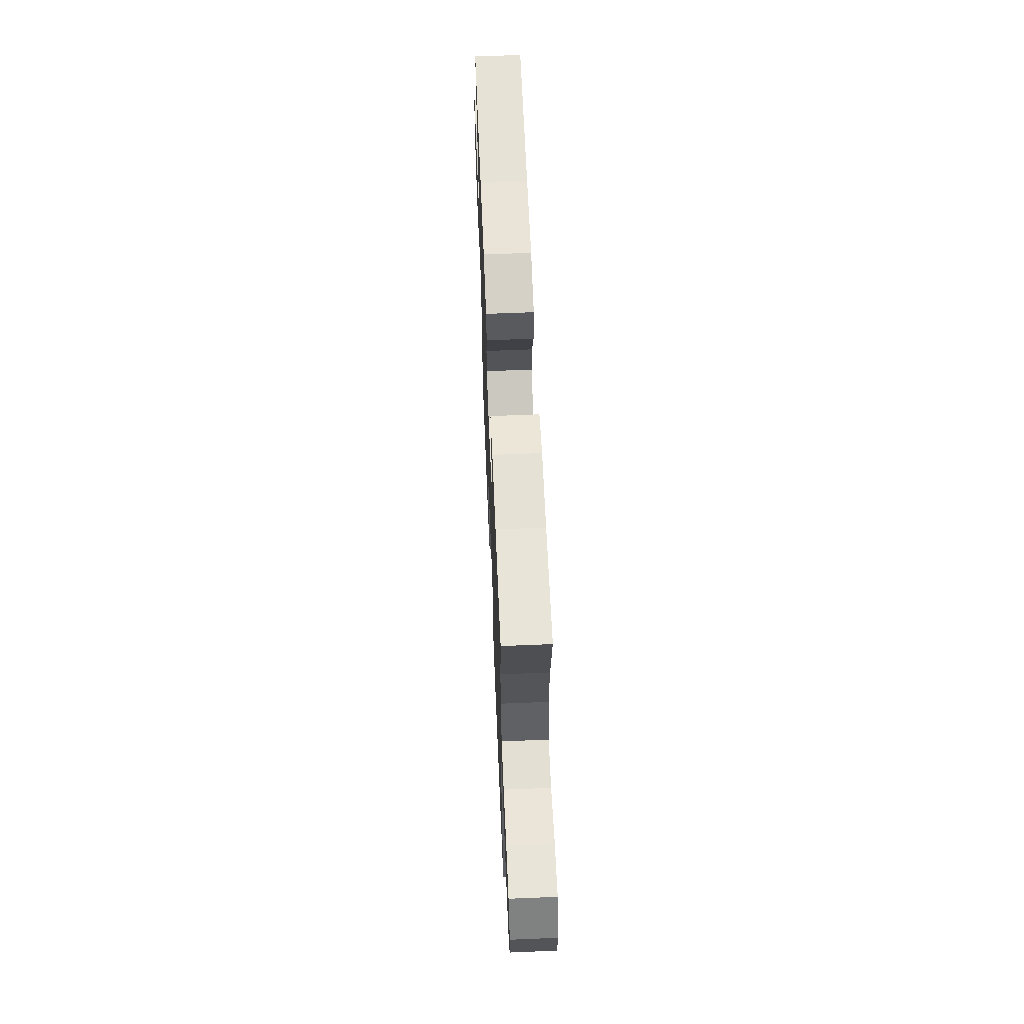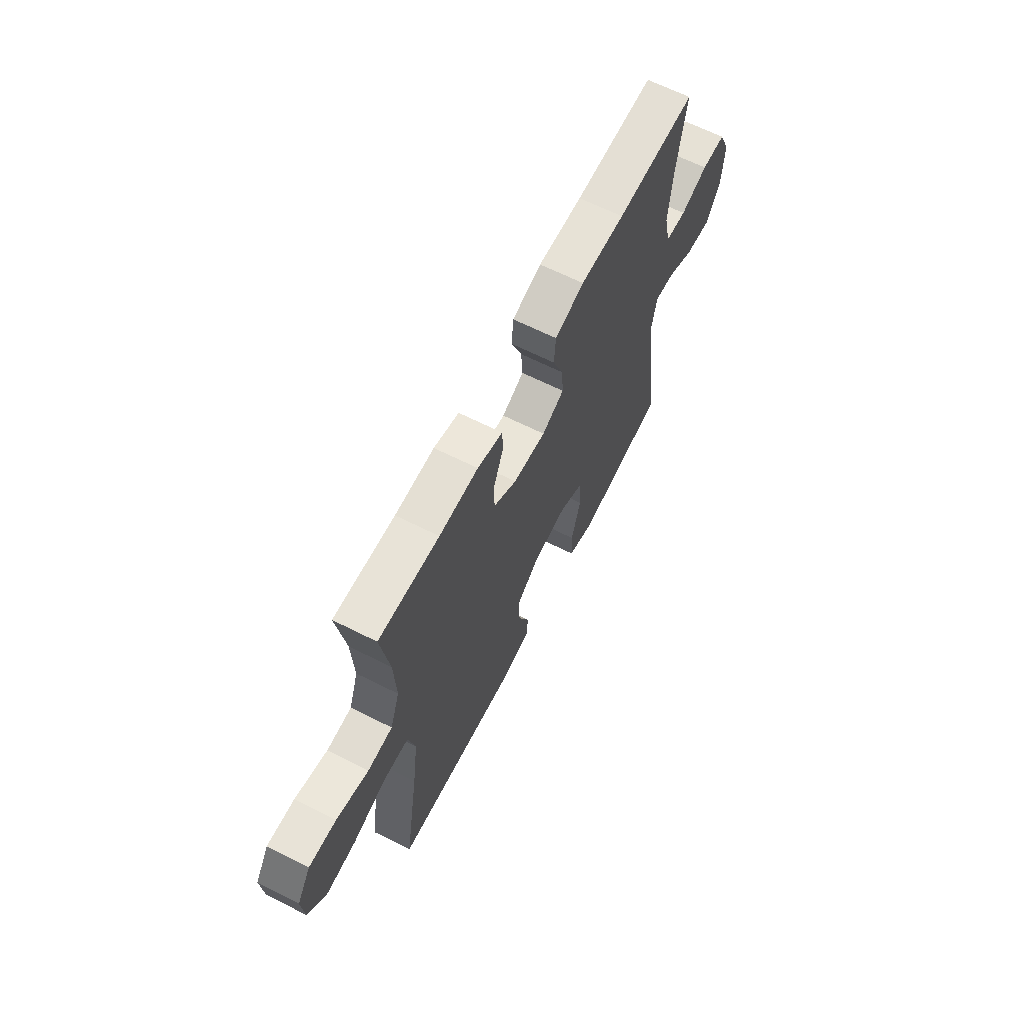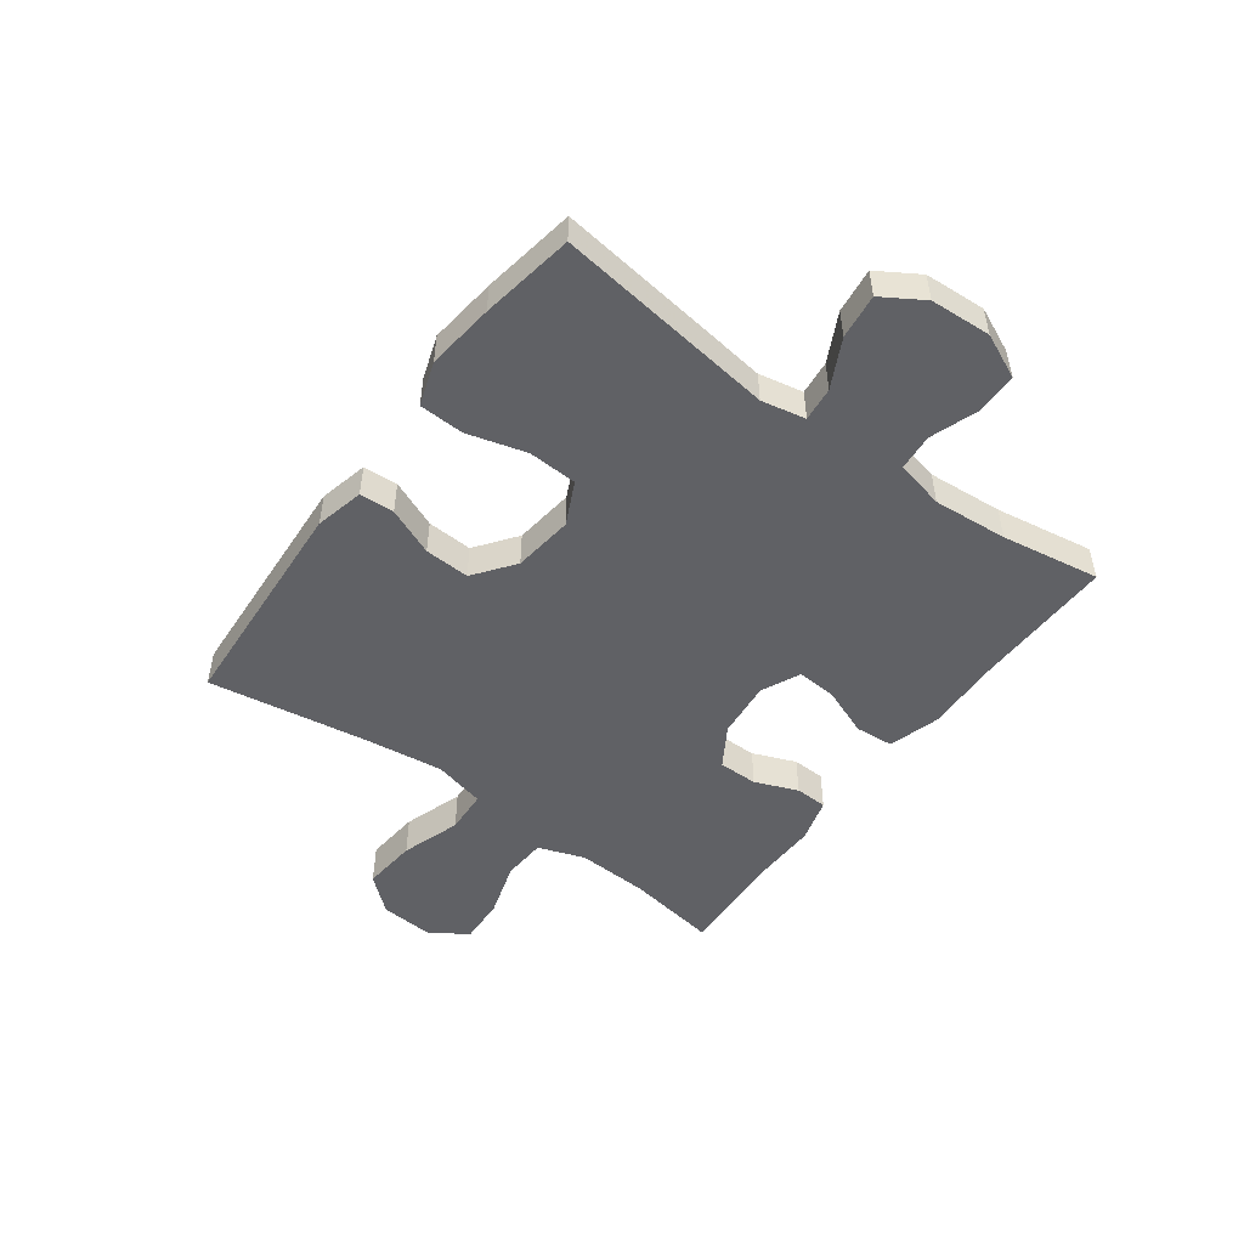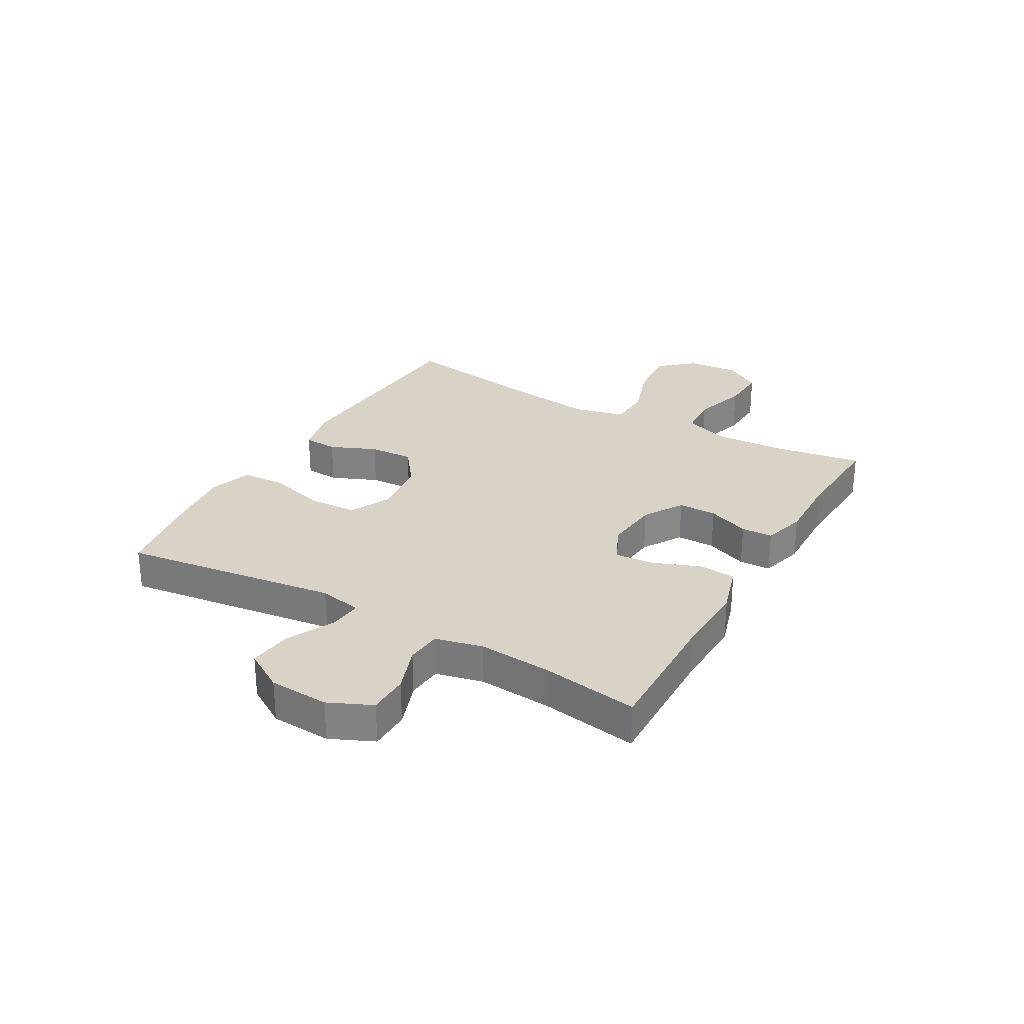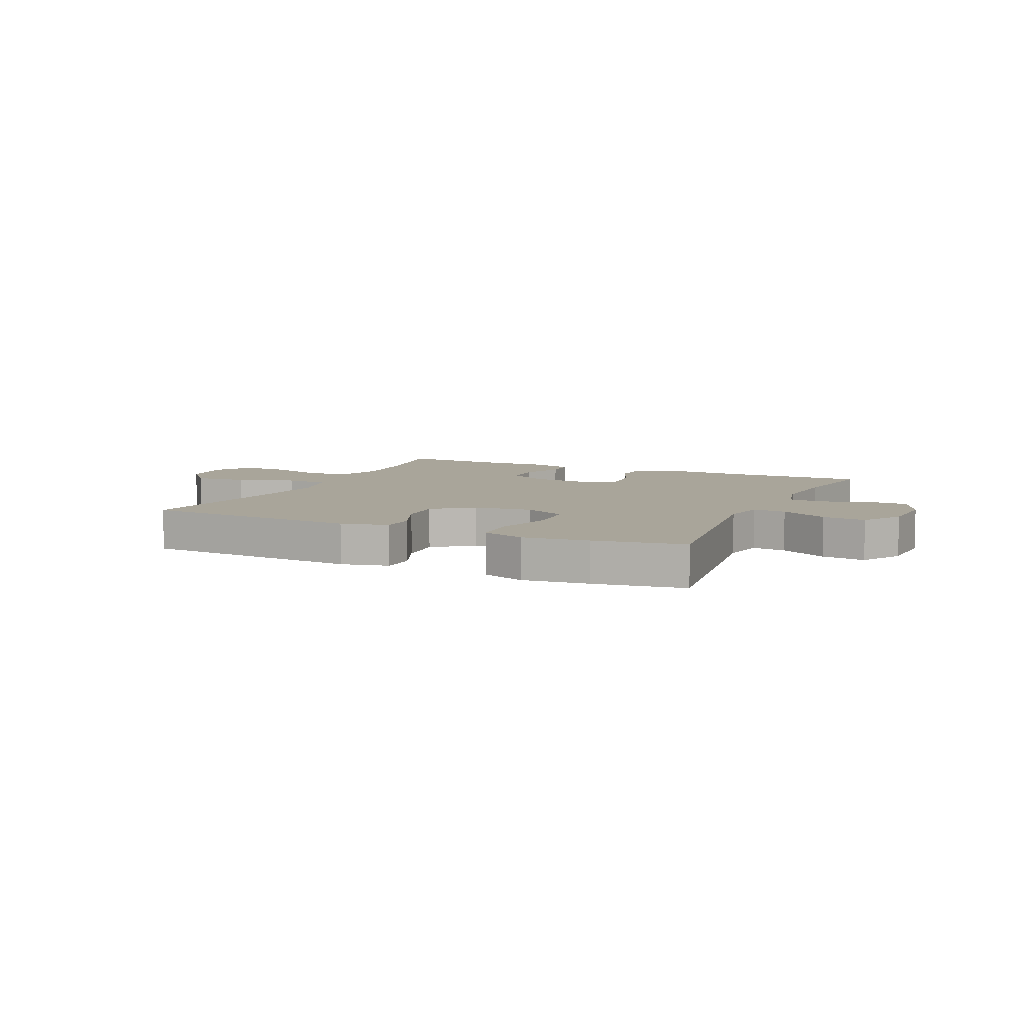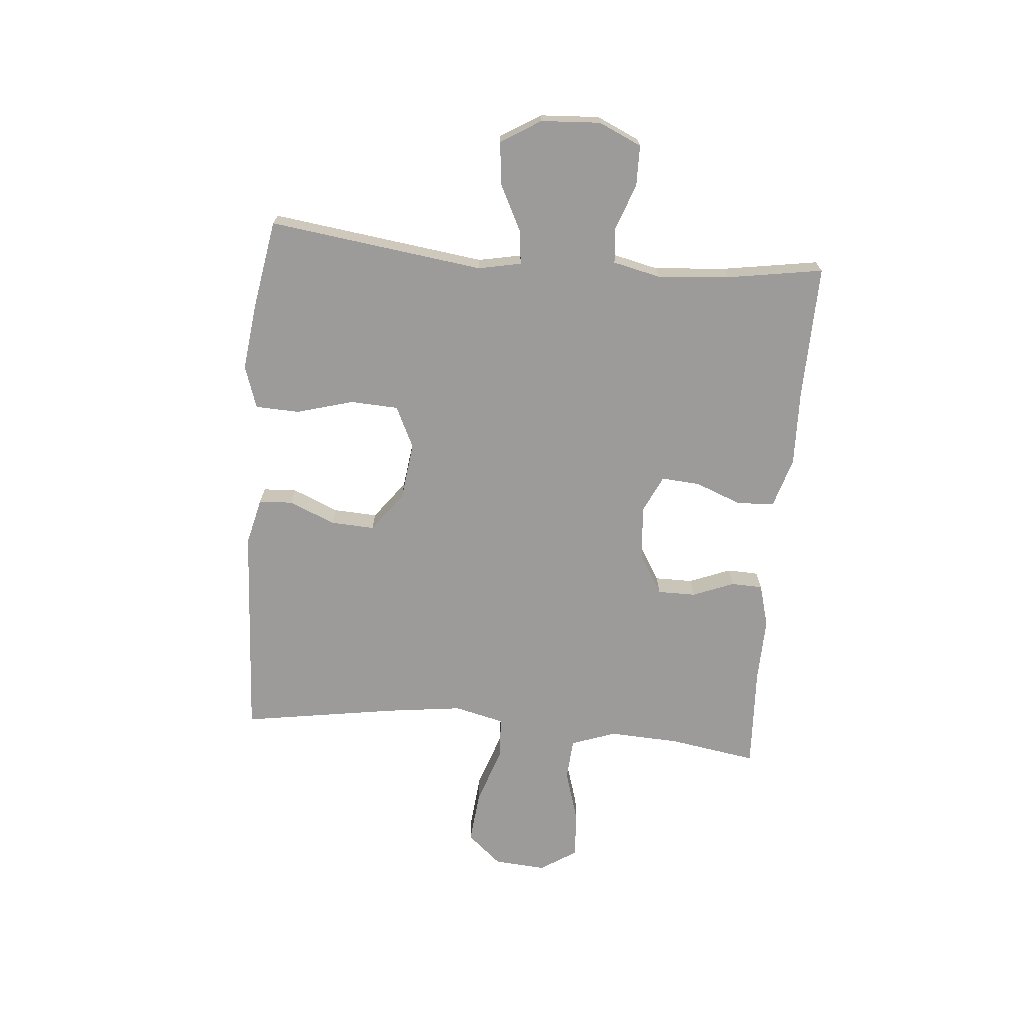
<metadata>
{"format":"obj","ext":"obj","renderer":"f3d","projection":"perspective","resolution":1024,"background":"white","views":[{"elev":62.6,"azim":87.6,"up":"+Z"},{"elev":65.0,"azim":116.9,"up":"+Z"},{"elev":-50.2,"azim":-126.2,"up":"+Y"},{"elev":28.2,"azim":-60.3,"up":"+Y"},{"elev":7.5,"azim":-155.3,"up":"+Y"},{"elev":-69.8,"azim":-95.0,"up":"+Y"}]}
</metadata>
<code>
v -0.5 0.07 0.5
v -0.263 0.07 0.495
v -0.131 0.07 0.499
v -0.044 0.07 0.473
v -0.039 0.07 0.408
v -0.071 0.07 0.326
v -0.076 0.07 0.258
v -0.01 0.07 0.227
v 0.087 0.07 0.236
v 0.156 0.07 0.278
v 0.156 0.07 0.345
v 0.127 0.07 0.418
v 0.129 0.07 0.473
v 0.204 0.07 0.494
v 0.32 0.07 0.491
v 0.5 0.07 0.5
v 0.475 0.07 0.345
v 0.469 0.07 0.222
v 0.497 0.07 0.143
v 0.571 0.07 0.138
v 0.666 0.07 0.167
v 0.747 0.07 0.171
v 0.788 0.07 0.107
v 0.781 0.07 0.016
v 0.729 0.07 -0.044
v 0.636 0.07 -0.035
v 0.535 0.07 -0.001
v 0.461 0.07 -0.005
v 0.44 0.07 -0.093
v 0.457 0.07 -0.227
v 0.5 0.07 -0.5
v 0.12 0.07 -0.522
v 0.037 0.07 -0.502
v 0.034 0.07 -0.443
v 0.068 0.07 -0.362
v 0.072 0.07 -0.285
v 0.003 0.07 -0.233
v -0.099 0.07 -0.22
v -0.172 0.07 -0.255
v -0.176 0.07 -0.339
v -0.148 0.07 -0.439
v -0.151 0.07 -0.516
v -0.226 0.07 -0.541
v -0.341 0.07 -0.527
v -0.5 0.07 -0.5
v -0.45 0.07 -0.123
v -0.465 0.07 -0.048
v -0.523 0.07 -0.054
v -0.605 0.07 -0.095
v -0.681 0.07 -0.104
v -0.724 0.07 -0.034
v -0.73 0.07 0.07
v -0.696 0.07 0.145
v -0.625 0.07 0.146
v -0.544 0.07 0.117
v -0.482 0.07 0.122
v -0.463 0.07 0.205
v -0.473 0.07 0.332
v -0.5 0 0.5
v -0.263 0 0.495
v -0.131 0 0.499
v -0.044 0 0.473
v -0.039 0 0.408
v -0.071 0 0.326
v -0.076 0 0.258
v -0.01 0 0.227
v 0.087 0 0.236
v 0.156 0 0.278
v 0.156 0 0.345
v 0.127 0 0.418
v 0.129 0 0.473
v 0.204 0 0.494
v 0.32 0 0.491
v 0.5 0 0.5
v 0.475 0 0.345
v 0.469 0 0.222
v 0.497 0 0.143
v 0.571 0 0.138
v 0.666 0 0.167
v 0.747 0 0.171
v 0.788 0 0.107
v 0.781 0 0.016
v 0.729 0 -0.044
v 0.636 0 -0.035
v 0.535 0 -0.001
v 0.461 0 -0.005
v 0.44 0 -0.093
v 0.457 0 -0.227
v 0.5 0 -0.5
v 0.12 0 -0.522
v 0.037 0 -0.502
v 0.034 0 -0.443
v 0.068 0 -0.362
v 0.072 0 -0.285
v 0.003 0 -0.233
v -0.099 0 -0.22
v -0.172 0 -0.255
v -0.176 0 -0.339
v -0.148 0 -0.439
v -0.151 0 -0.516
v -0.226 0 -0.541
v -0.341 0 -0.527
v -0.5 0 -0.5
v -0.45 0 -0.123
v -0.465 0 -0.048
v -0.523 0 -0.054
v -0.605 0 -0.095
v -0.681 0 -0.104
v -0.724 0 -0.034
v -0.73 0 0.07
v -0.696 0 0.145
v -0.625 0 0.146
v -0.544 0 0.117
v -0.482 0 0.122
v -0.463 0 0.205
v -0.473 0 0.332
f 53 54 55
f 52 53 55
f 51 52 55
f 50 51 55
f 49 50 55
f 48 49 55
f 47 48 55 56
f 46 47 56 57
f 44 45 46
f 43 44 46
f 42 43 46
f 41 42 46
f 40 41 46
f 39 40 46 57
f 33 34 35
f 32 33 35
f 31 32 35
f 30 31 35
f 29 30 35 36
f 28 29 36 37
f 25 26 27
f 24 25 27
f 23 24 27
f 22 23 27
f 21 22 27
f 20 21 27
f 19 20 27 28
f 28 37 38
f 19 28 38
f 18 19 38
f 15 16 17
f 15 17 18
f 14 15 18
f 13 14 18
f 12 13 18
f 11 12 18
f 4 5 6
f 3 4 6
f 2 3 6
f 2 6 7
f 1 2 7
f 58 1 7
f 57 58 7 8
f 39 57 8
f 38 39 8 9
f 18 38 9 10
f 10 11 18
f 113 112 111
f 113 111 110
f 113 110 109
f 113 109 108
f 113 108 107
f 113 107 106
f 114 113 106 105
f 115 114 105 104
f 104 103 102
f 104 102 101
f 104 101 100
f 104 100 99
f 104 99 98
f 115 104 98 97
f 93 92 91
f 93 91 90
f 93 90 89
f 93 89 88
f 94 93 88 87
f 95 94 87 86
f 85 84 83
f 85 83 82
f 85 82 81
f 85 81 80
f 85 80 79
f 85 79 78
f 86 85 78 77
f 96 95 86
f 96 86 77
f 96 77 76
f 75 74 73
f 76 75 73
f 76 73 72
f 76 72 71
f 76 71 70
f 76 70 69
f 64 63 62
f 64 62 61
f 64 61 60
f 65 64 60
f 65 60 59
f 65 59 116
f 66 65 116 115
f 66 115 97
f 67 66 97 96
f 68 67 96 76
f 76 69 68
f 1 59 60 2
f 2 60 61 3
f 3 61 62 4
f 4 62 63 5
f 5 63 64 6
f 6 64 65 7
f 7 65 66 8
f 8 66 67 9
f 9 67 68 10
f 10 68 69 11
f 11 69 70 12
f 12 70 71 13
f 13 71 72 14
f 14 72 73 15
f 15 73 74 16
f 16 74 75 17
f 17 75 76 18
f 18 76 77 19
f 19 77 78 20
f 20 78 79 21
f 21 79 80 22
f 22 80 81 23
f 23 81 82 24
f 24 82 83 25
f 25 83 84 26
f 26 84 85 27
f 27 85 86 28
f 28 86 87 29
f 29 87 88 30
f 30 88 89 31
f 31 89 90 32
f 32 90 91 33
f 33 91 92 34
f 34 92 93 35
f 35 93 94 36
f 36 94 95 37
f 37 95 96 38
f 38 96 97 39
f 39 97 98 40
f 40 98 99 41
f 41 99 100 42
f 42 100 101 43
f 43 101 102 44
f 44 102 103 45
f 45 103 104 46
f 46 104 105 47
f 47 105 106 48
f 48 106 107 49
f 49 107 108 50
f 50 108 109 51
f 51 109 110 52
f 52 110 111 53
f 53 111 112 54
f 54 112 113 55
f 55 113 114 56
f 56 114 115 57
f 57 115 116 58
f 58 116 59 1

</code>
